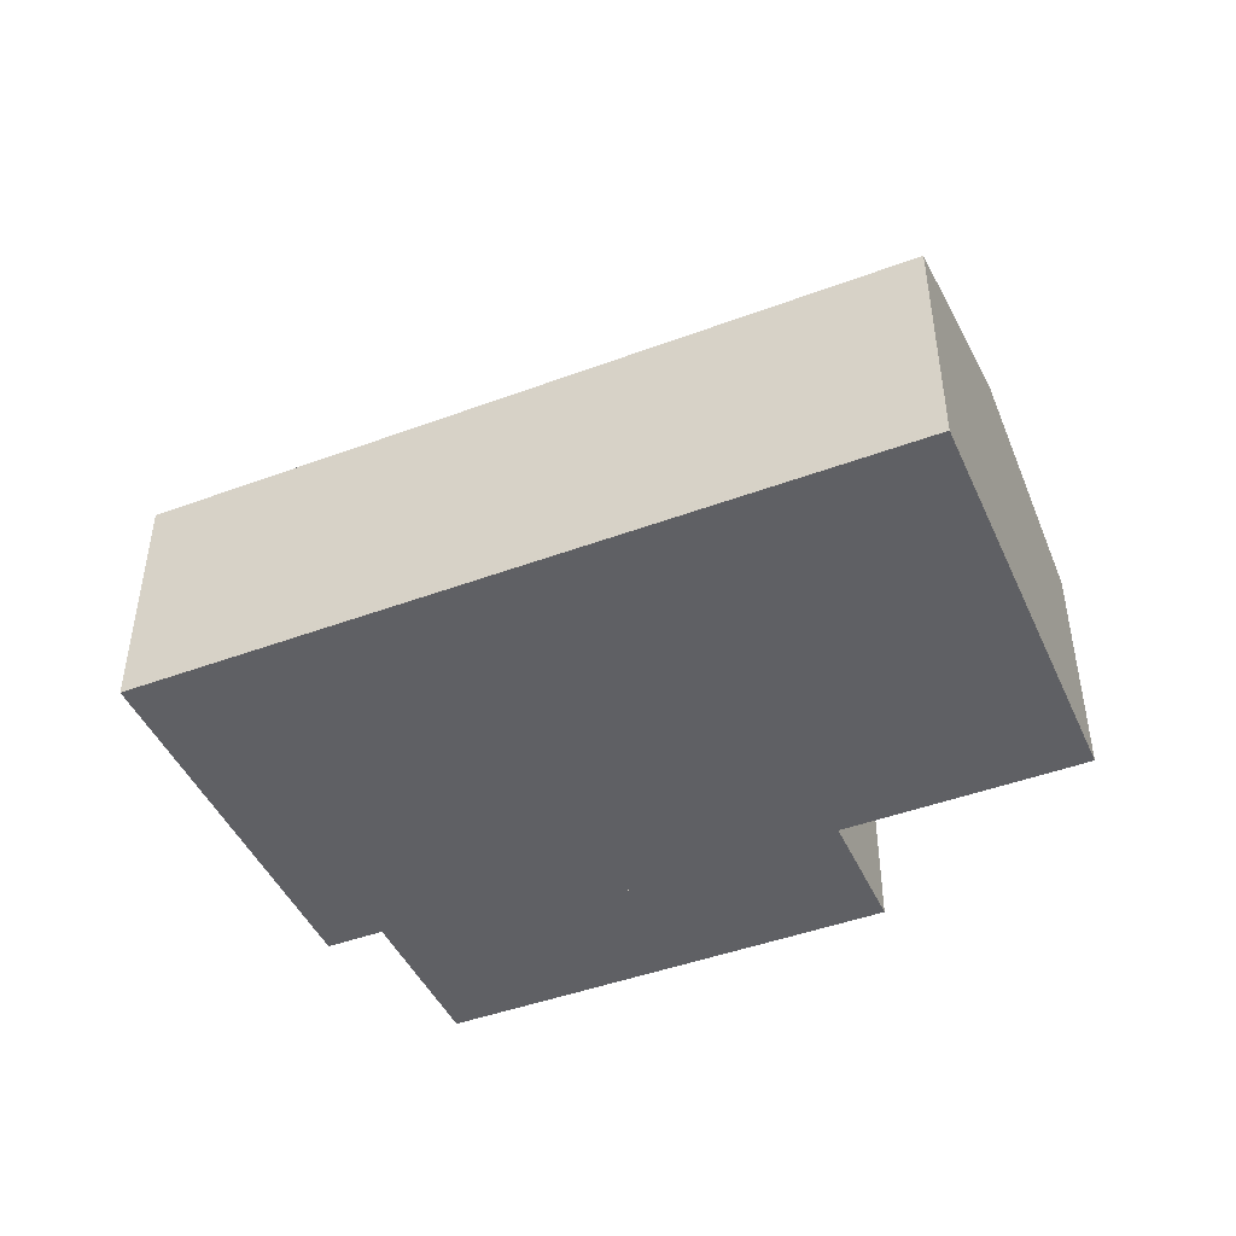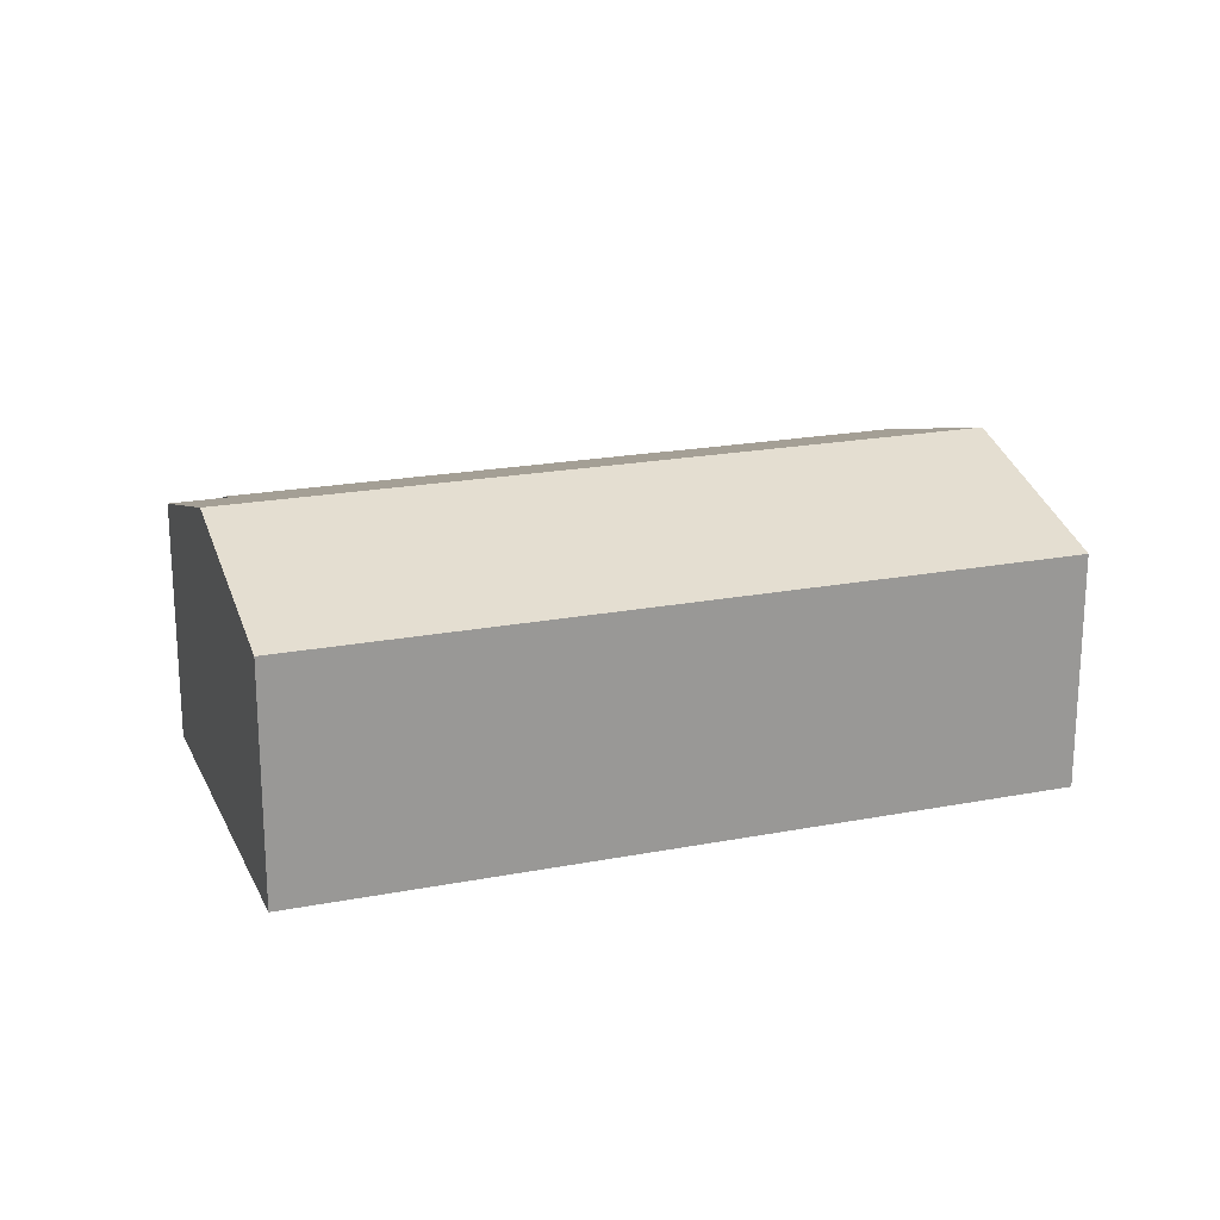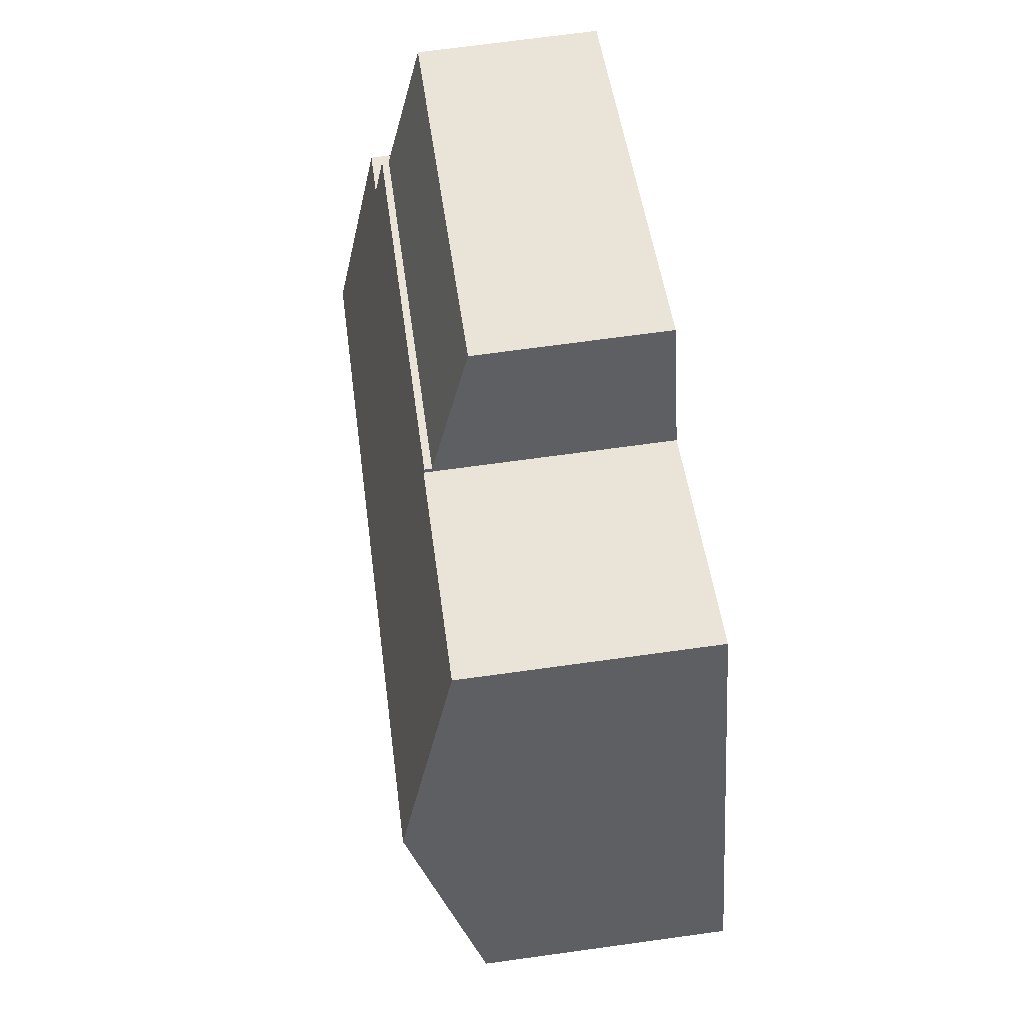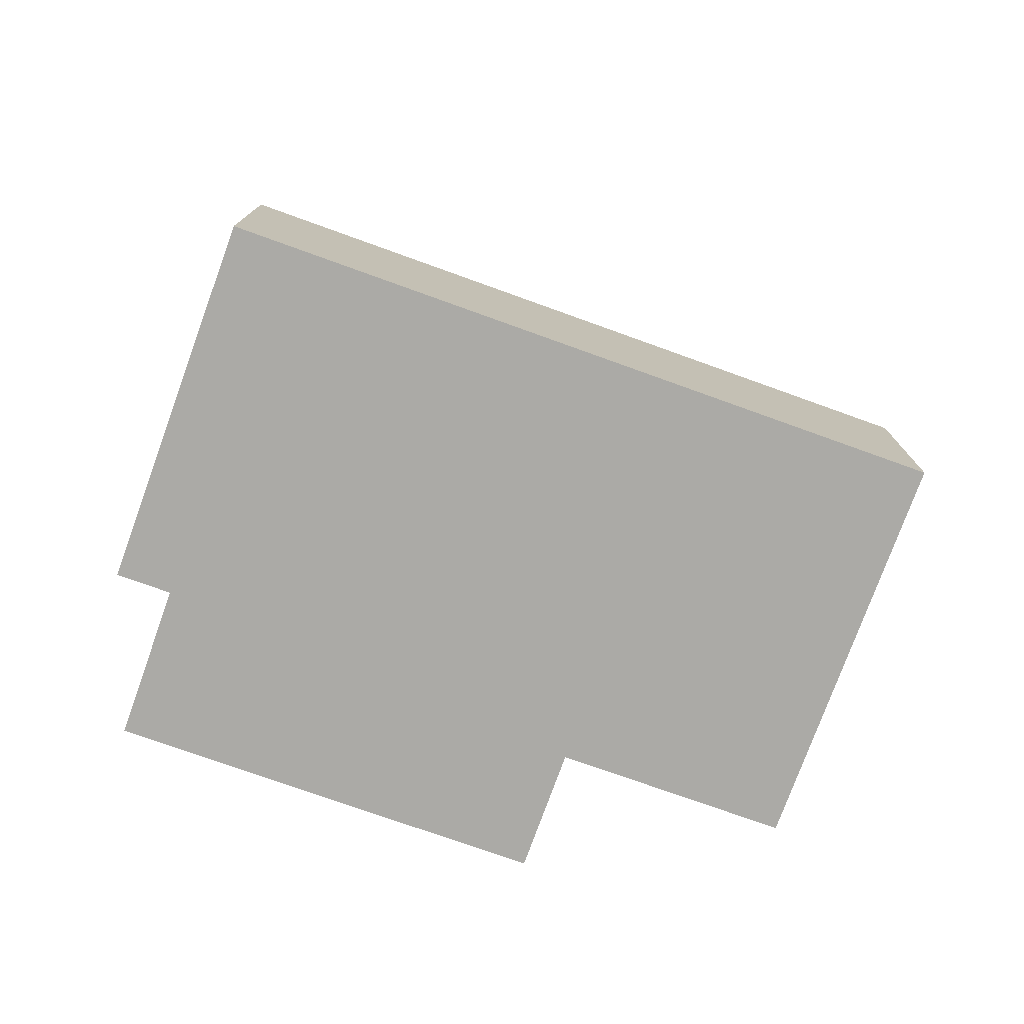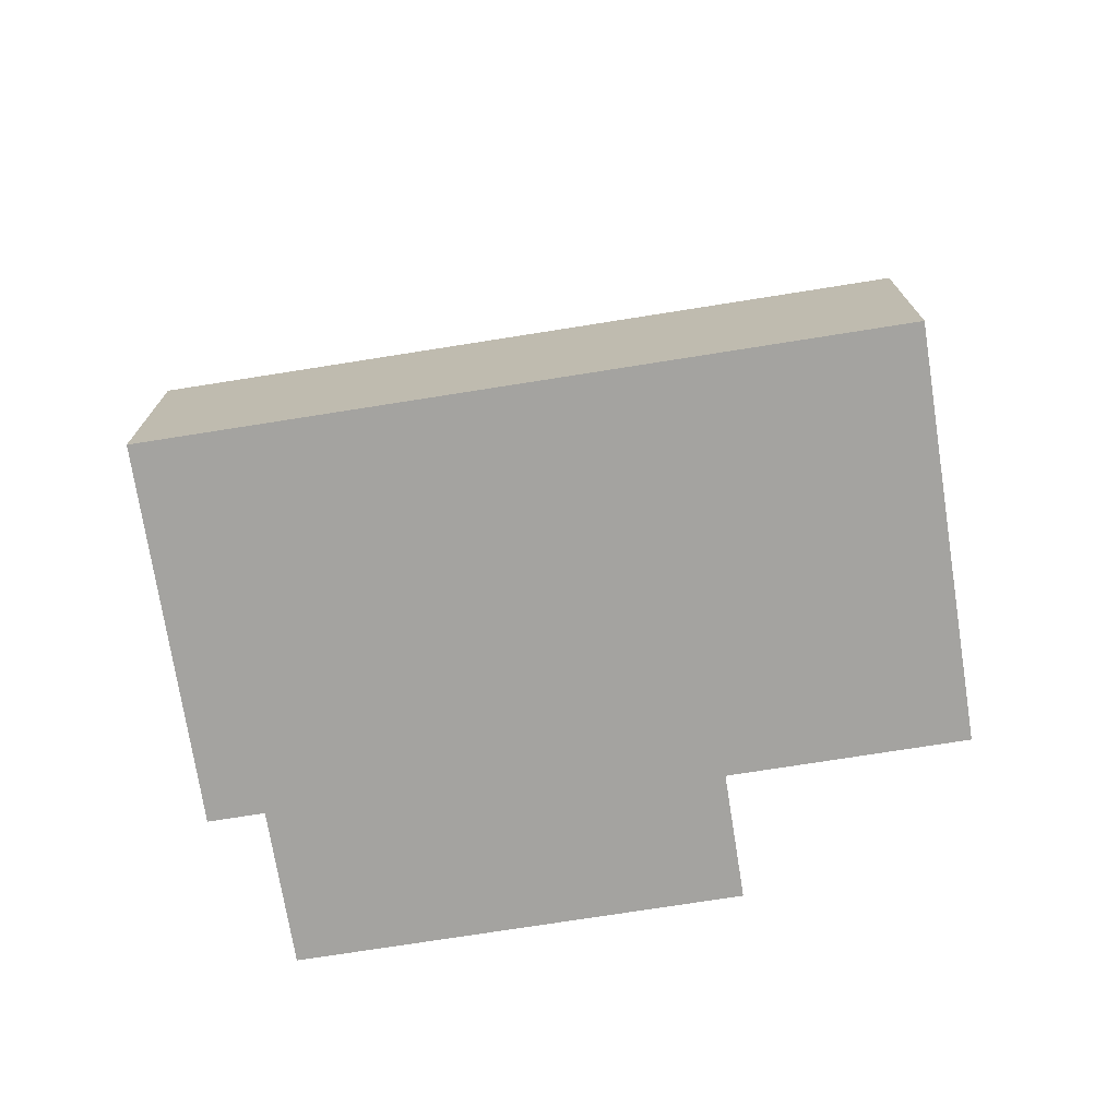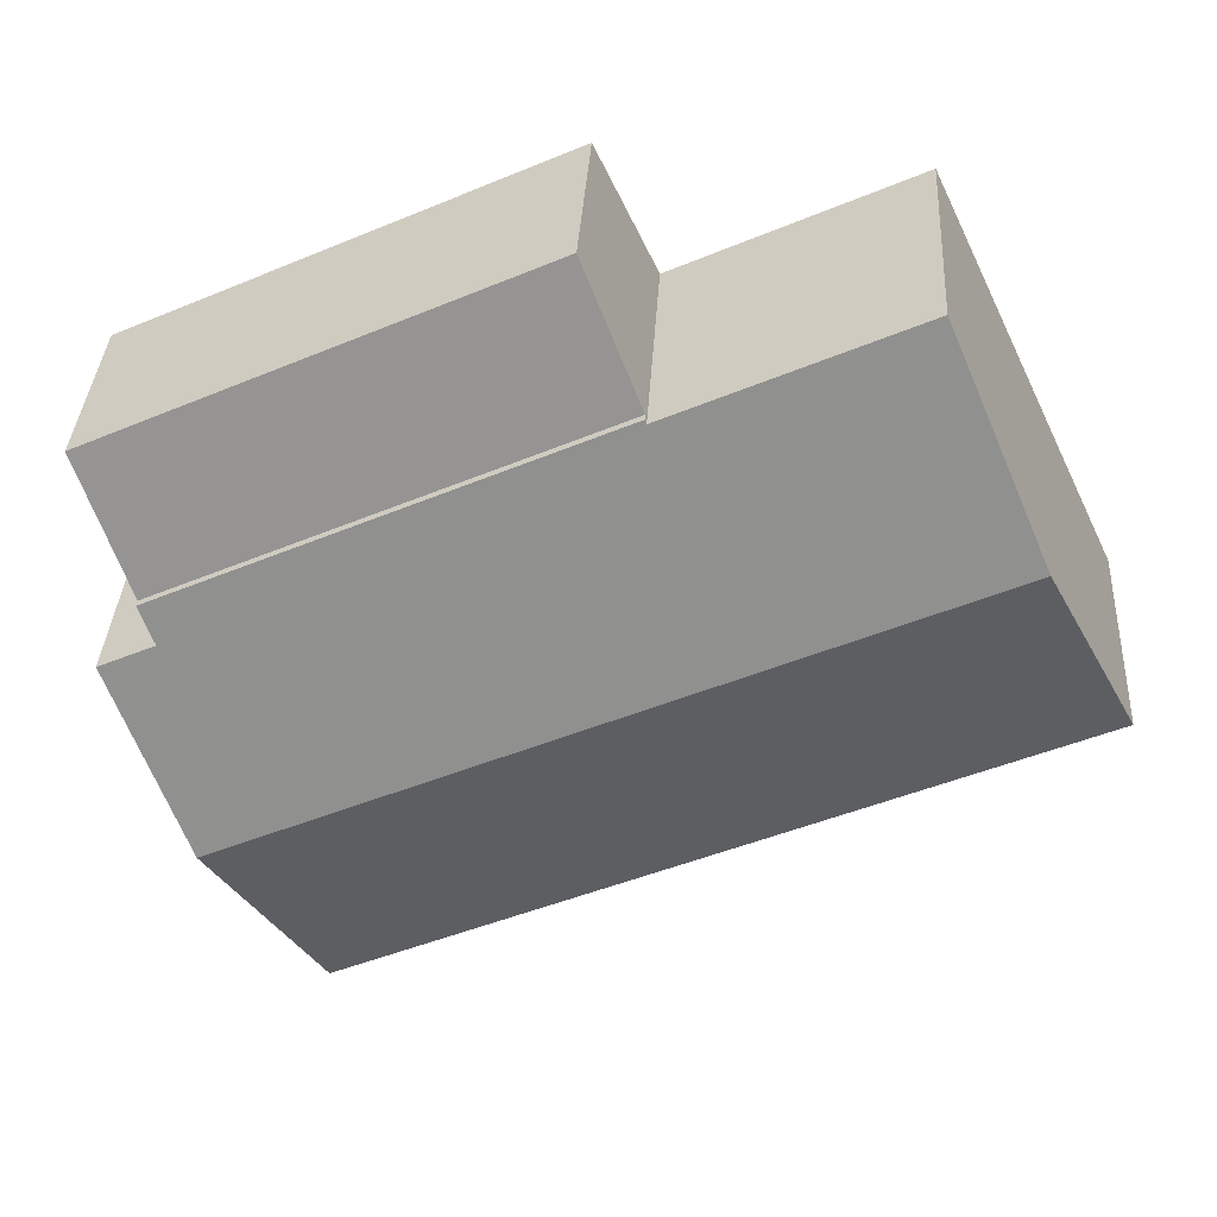
<metadata>
{"format":"obj","ext":"obj","renderer":"f3d","projection":"perspective","resolution":1024,"background":"white","views":[{"elev":-45.2,"azim":-131.3,"up":"+Y"},{"elev":20.5,"azim":-173.9,"up":"+Y"},{"elev":71.1,"azim":-97.8,"up":"+Z"},{"elev":-75.9,"azim":-174.4,"up":"+Y"},{"elev":-72.8,"azim":-145.6,"up":"+Y"},{"elev":37.0,"azim":-176.6,"up":"+Z"}]}
</metadata>
<code>
v  22.05 6.165 2.289
v  10.84 6.193 7.495
v  10.88 6.165 7.587
v  10.8 6.193 7.515
v  2.441 7.816 5.163
v  4.876 6.196 10.31
v  21.64 6.44 1.414
v  23.06 6.439 0.74
v  8.322 7.816 2.371
v  20.95 7.816 -3.619
v  18.45 6.193 -8.757
v  5.845 6.193 -2.774
v  0 6.193 3.792e-16
v  10.84 -4.589e-16 7.495
v  10.8 -4.602e-16 7.515
v  4.876 -6.316e-16 10.31
v  10.88 -4.646e-16 7.587
v  22.05 -1.402e-16 2.289
v  21.64 -8.658e-17 1.414
v  23.06 -4.531e-17 0.74
v  0 0 0
v  2.441 -3.161e-16 5.163
v  20.95 2.216e-16 -3.619
v  18.45 5.362e-16 -8.757
v  5.845 1.699e-16 -2.774
v  10.88 5.975 7.587
v  23.53 4.848 5.432
v  22.05 5.978 2.289
v  20.27 4.849 6.975
v  12.36 4.851 10.71
v  12.36 -6.56e-16 10.71
v  20.27 -4.271e-16 6.975
v  23.53 -3.326e-16 5.432
g defaultobject
f 1 2 3
f 4 5 6
f 5 4 2
f 5 2 1
f 5 1 7
f 5 7 8
f 5 8 9
f 9 8 10
f 11 9 10
f 9 11 12
f 9 12 5
f 5 12 13
f 4 14 2
f 14 4 6
f 14 6 15
f 15 6 16
f 17 1 3
f 1 17 18
f 19 8 7
f 8 19 20
f 14 3 2
f 3 14 17
f 21 5 13
f 5 21 6
f 6 21 22
f 6 22 16
f 1 19 7
f 19 1 18
f 20 10 8
f 10 20 11
f 11 20 23
f 11 23 24
f 24 12 11
f 12 24 25
f 12 25 13
f 13 25 21
f 23 25 24
f 25 23 20
f 25 20 19
f 25 19 18
f 25 18 14
f 14 18 17
f 14 21 25
f 21 14 15
f 21 15 22
f 22 15 16
f 26 27 28
f 27 26 29
f 29 26 30
f 31 29 30
f 29 31 32
f 29 32 27
f 27 32 33
f 27 18 28
f 18 27 33
f 18 26 28
f 26 18 17
f 17 30 26
f 30 17 31
f 32 18 33
f 18 32 17
f 17 32 31

</code>
